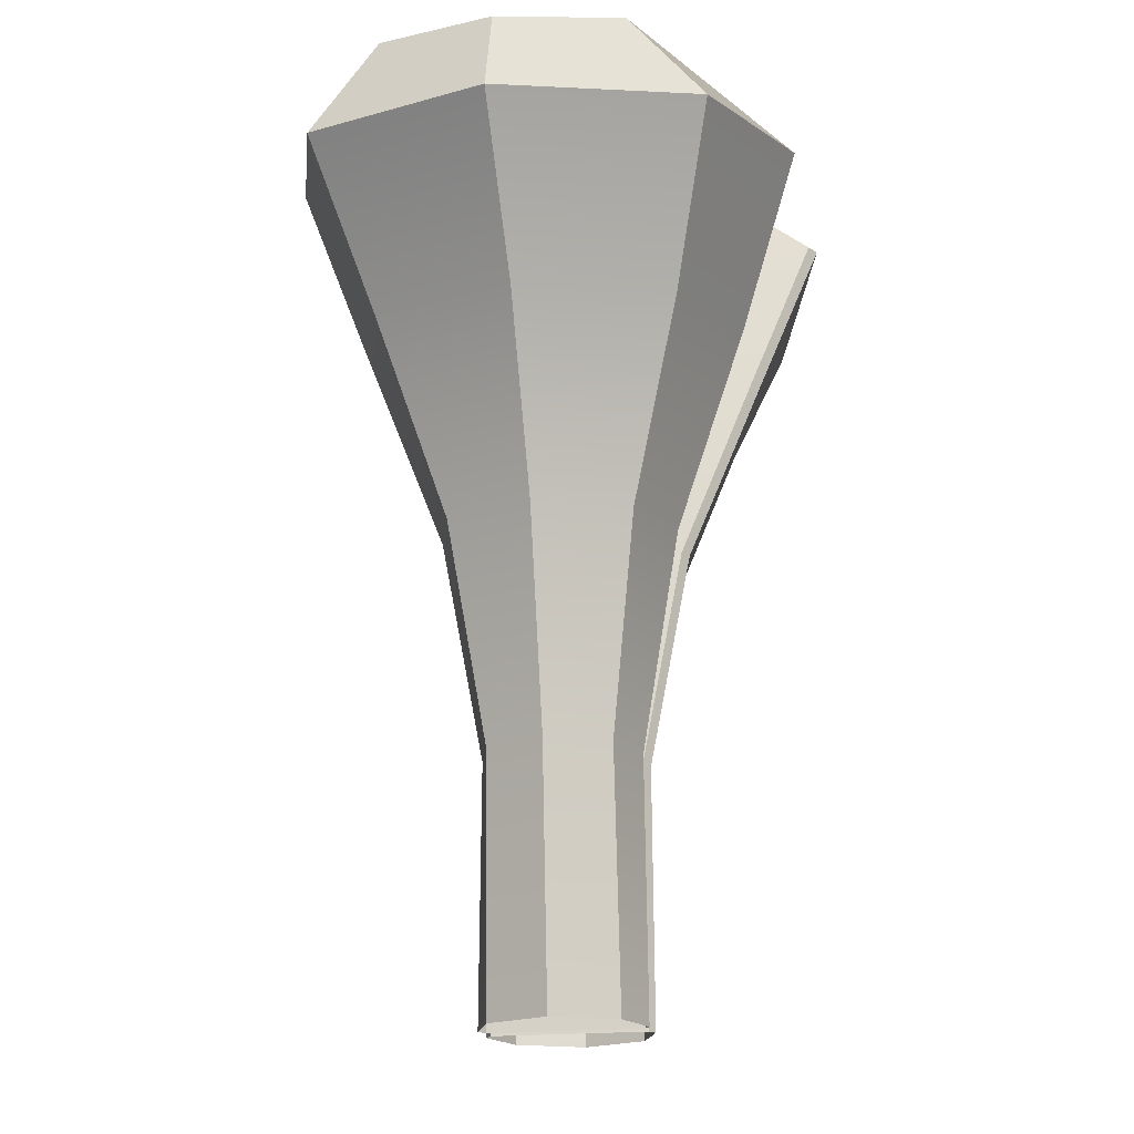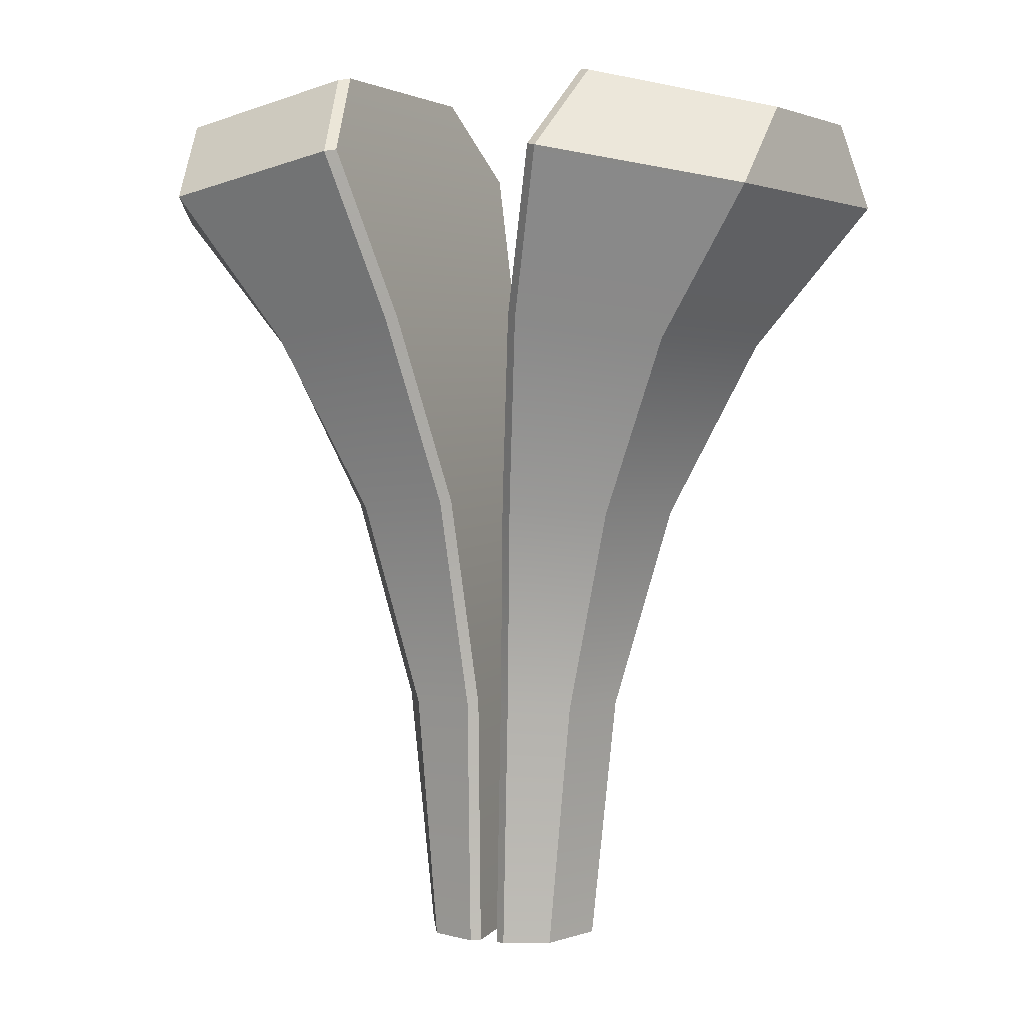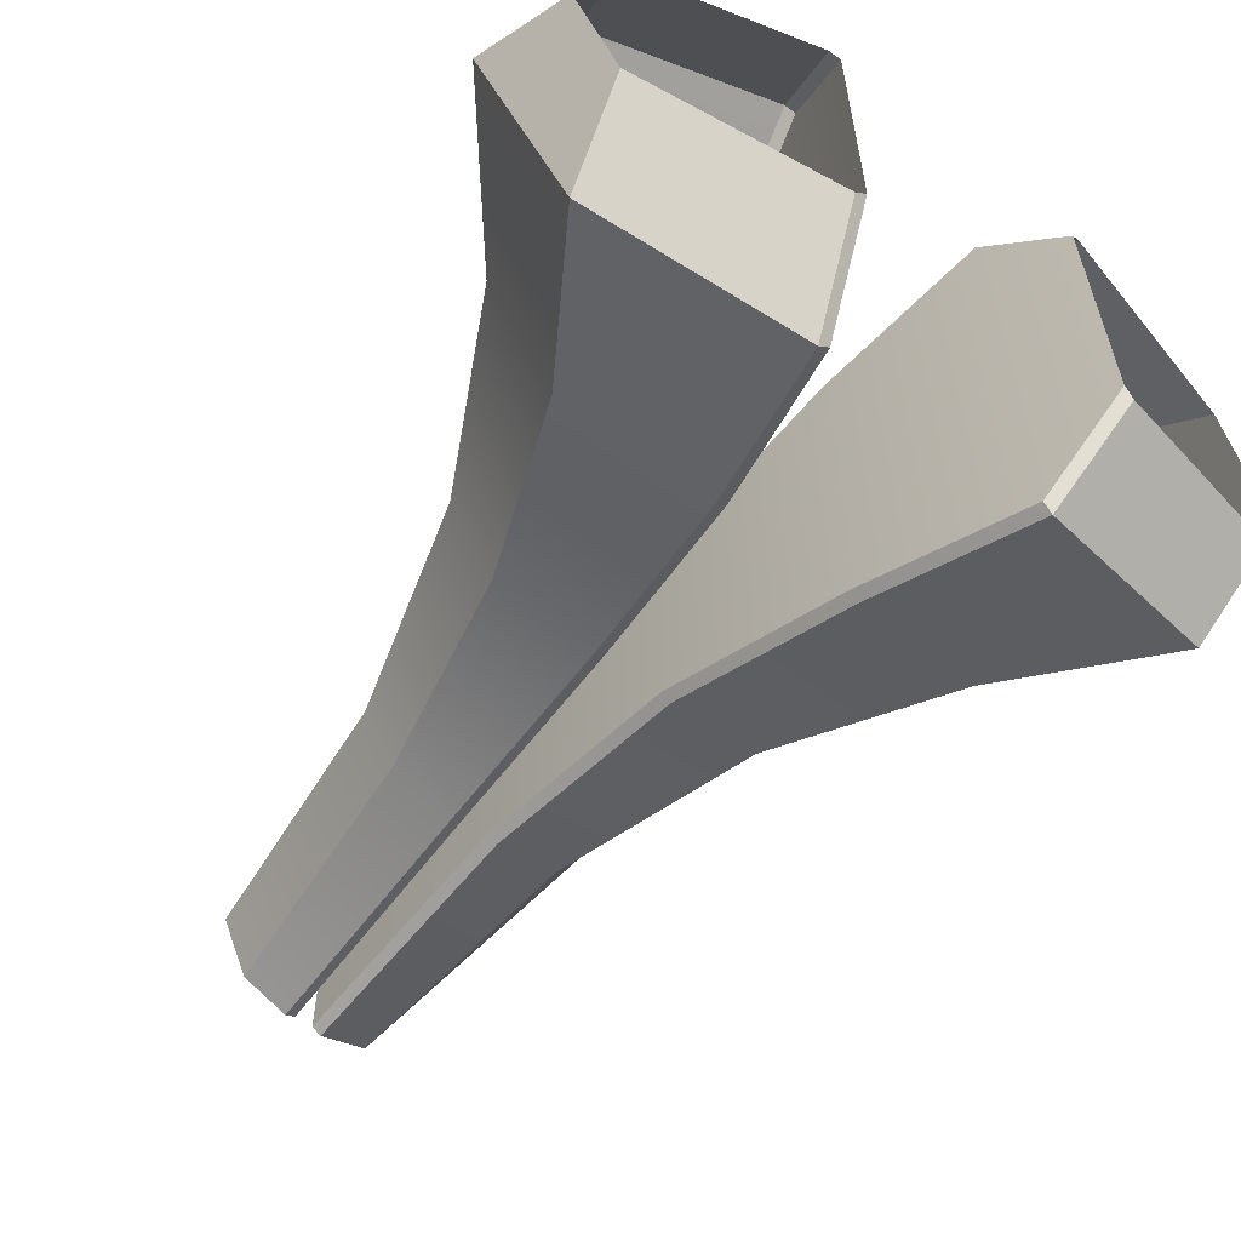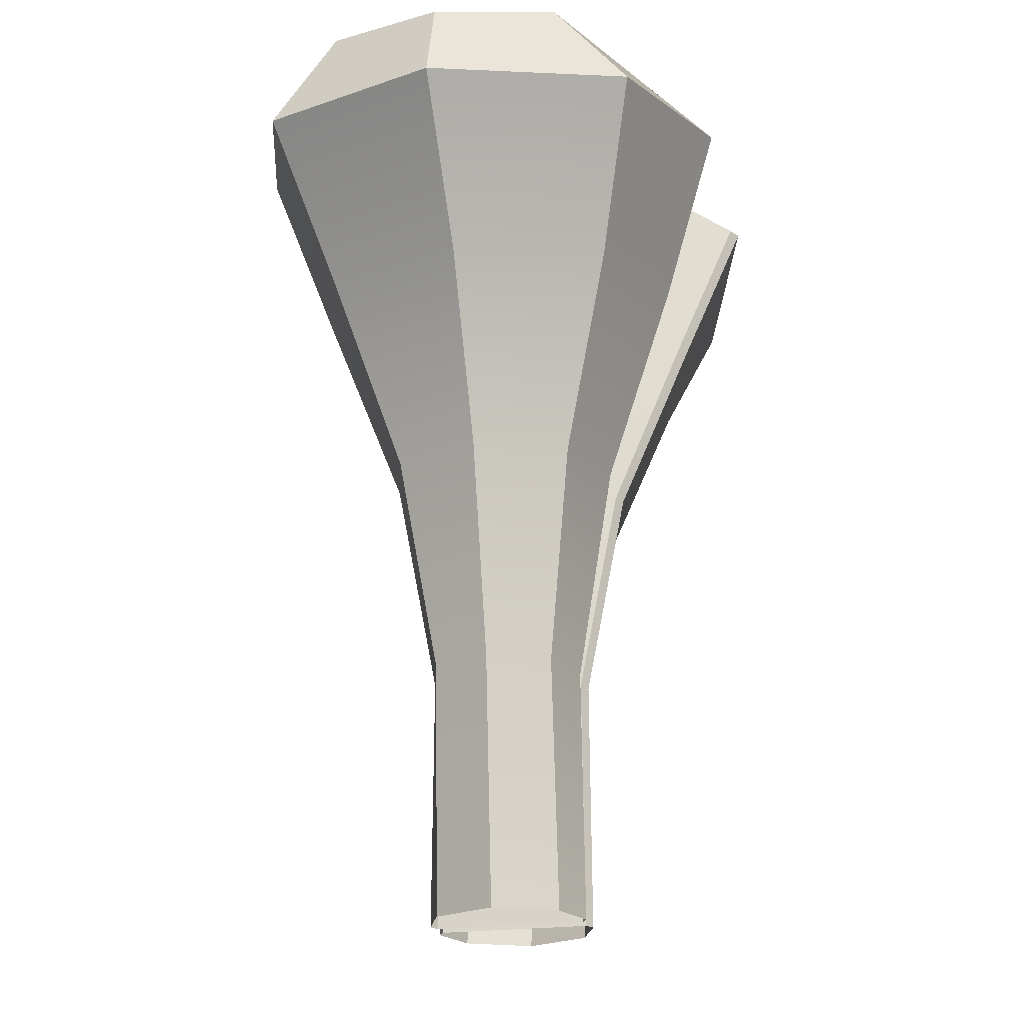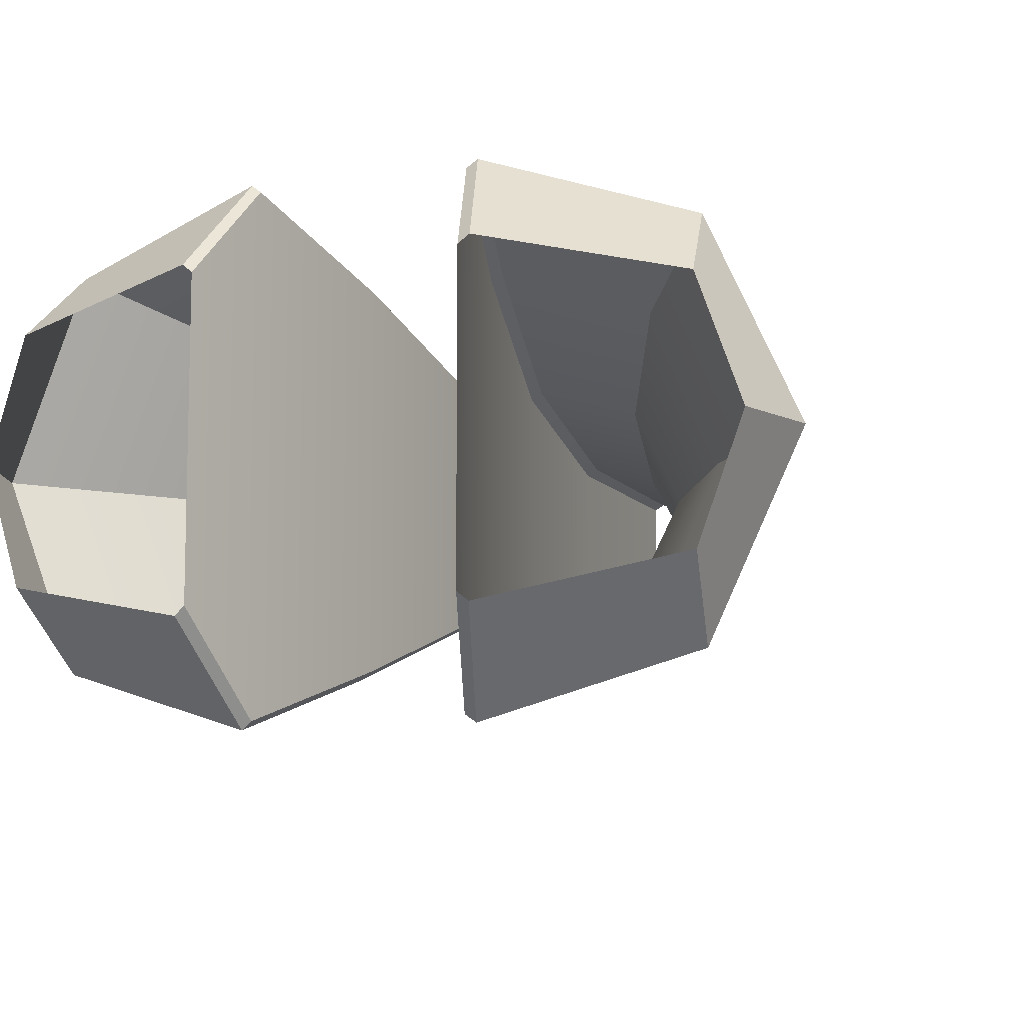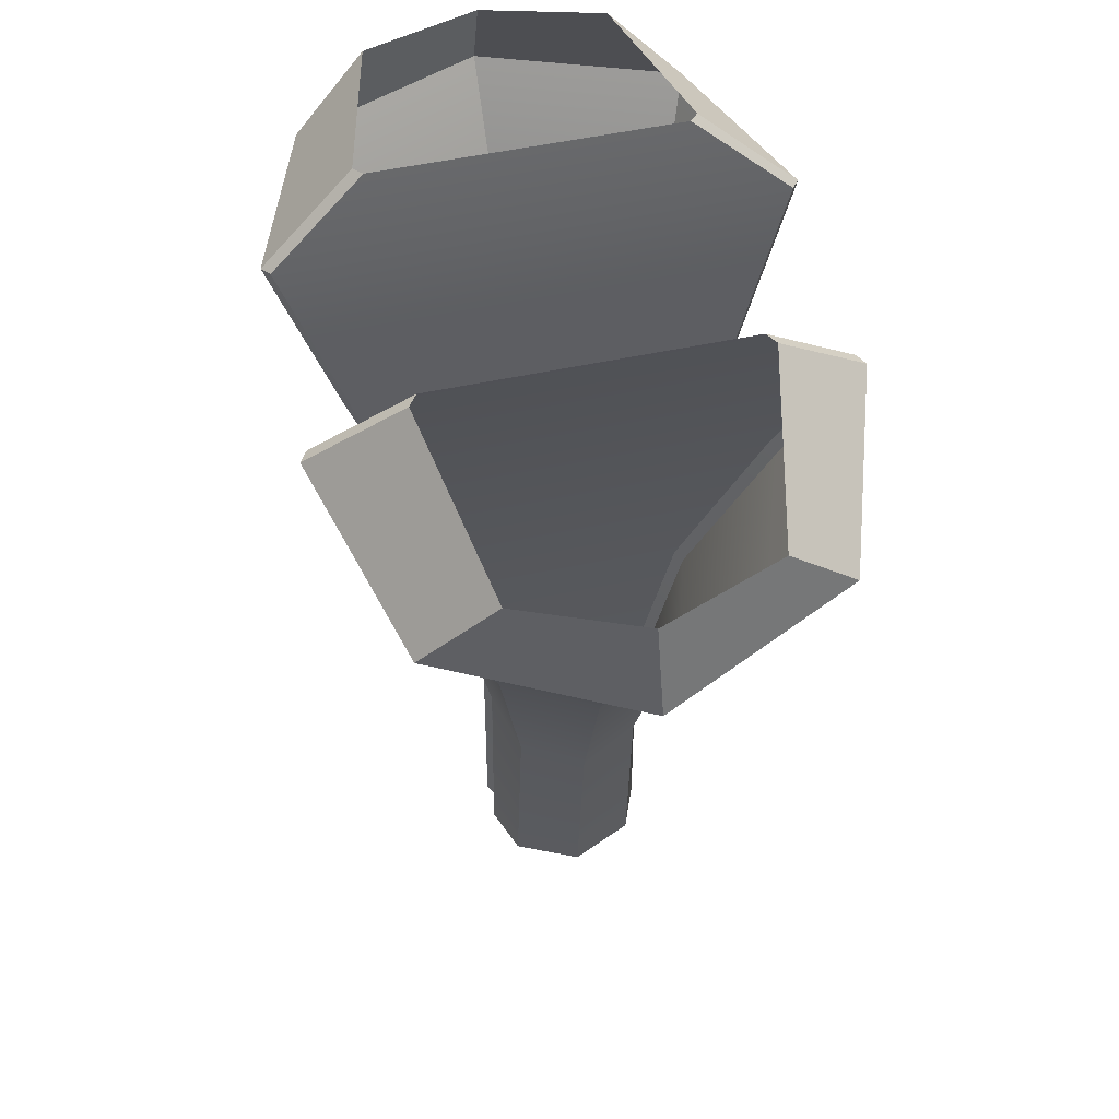
<metadata>
{"format":"obj","ext":"obj","renderer":"f3d","projection":"perspective","resolution":1024,"background":"white","views":[{"elev":-19.3,"azim":100.9,"up":"+Y"},{"elev":4.0,"azim":-160.5,"up":"+Y"},{"elev":-60.4,"azim":142.5,"up":"+Z"},{"elev":-22.6,"azim":102.7,"up":"+Y"},{"elev":-9.8,"azim":-159.1,"up":"+Z"},{"elev":55.1,"azim":-102.5,"up":"+Y"}]}
</metadata>
<code>
o concrete (2)
v 0.1344 -1.564 -0.1299
v 0.1344 -1.564 0.1299
v 0.6629 0.2502 -0.2427
v 0.6629 0.2502 0.2427
v 0.8058 0.05362 0
v 0.1931 -1.564 0
v 0.6322 0.08663 -0.3914
v 0.7461 0.2322 0
v 0.6322 0.08663 0.3914
v 0.2808 -0.5978 -0.186
v 0.2808 -0.5978 0.186
v 0.3732 -0.6056 0
v 0.4359 -0.2212 -0.2997
v 0.4359 -0.2212 0.2997
v 0.5642 -0.2393 0
v 0.1796 -1.037 -0.1253
v 0.1796 -1.037 0.1253
v 0.2469 -1.038 0
v 0.2301 0.164 -0.5154
v 0.2094 0.168 -0.4998
v 0.01879 -1.564 -0.1561
v 0.03885 -1.564 -0.1674
v 0.2094 0.168 0.4998
v 0.2301 0.164 0.5154
v 0.03885 -1.564 0.1674
v 0.01879 -1.564 0.1561
v 0.282 0.3323 -0.3232
v 0.261 0.3368 -0.3057
v 0.261 0.3368 0.3057
v 0.282 0.3323 0.3232
v 0.08045 -0.5786 -0.2428
v 0.05961 -0.5766 -0.2294
v 0.05961 -0.5766 0.2294
v 0.08045 -0.5786 0.2428
v 0.1458 -0.1786 -0.3934
v 0.1251 -0.1755 -0.3781
v 0.1458 -0.1786 0.3934
v 0.1251 -0.1755 0.3781
v 0.04748 -1.031 -0.1622
v 0.02656 -1.031 -0.1491
v 0.04748 -1.031 0.1622
v 0.02656 -1.031 0.1491
v -0.1344 -1.564 -0.1299
v -0.1344 -1.564 0.1299
v -0.6629 0.2502 -0.2427
v -0.6629 0.2502 0.2427
v -0.8058 0.05362 0
v -0.1931 -1.564 0
v -0.6322 0.08663 -0.3914
v -0.7461 0.2322 0
v -0.6322 0.08663 0.3914
v -0.2808 -0.5978 -0.186
v -0.2808 -0.5978 0.186
v -0.3732 -0.6056 0
v -0.4359 -0.2212 -0.2997
v -0.4359 -0.2212 0.2997
v -0.5642 -0.2393 0
v -0.1796 -1.037 -0.1253
v -0.1796 -1.037 0.1253
v -0.2469 -1.038 0
v -0.2301 0.164 -0.5154
v -0.2094 0.168 -0.4998
v -0.01879 -1.564 -0.1561
v -0.03885 -1.564 -0.1674
v -0.2094 0.168 0.4998
v -0.2301 0.164 0.5154
v -0.03885 -1.564 0.1674
v -0.01879 -1.564 0.1561
v -0.282 0.3323 -0.3232
v -0.261 0.3368 -0.3057
v -0.261 0.3368 0.3057
v -0.282 0.3323 0.3232
v -0.08045 -0.5786 -0.2428
v -0.05961 -0.5766 -0.2294
v -0.05961 -0.5766 0.2294
v -0.08045 -0.5786 0.2428
v -0.1458 -0.1786 -0.3934
v -0.1251 -0.1755 -0.3781
v -0.1458 -0.1786 0.3934
v -0.1251 -0.1755 0.3781
v -0.04748 -1.031 -0.1622
v -0.02656 -1.031 -0.1491
v -0.04748 -1.031 0.1622
v -0.02656 -1.031 0.1491
g Default
f 3 8 5 7
f 8 4 9 5
f 15 5 9 14
f 14 11 12 15
f 13 7 5 15
f 15 12 10 13
f 18 12 11 17
f 17 2 6 18
f 16 10 12 18
f 18 6 1 16
f 35 31 32 36
f 40 32 31 39
f 38 33 34 37
f 41 34 33 42
f 37 24 23 38
f 27 19 20 28
f 29 23 24 30
f 36 20 19 35
f 39 22 21 40
f 25 41 42 26
f 3 7 19 27
f 30 24 9 4
f 19 7 13 35
f 10 31 35 13
f 9 24 37 14
f 34 11 14 37
f 31 10 16 39
f 1 22 39 16
f 11 34 41 17
f 25 2 17 41
f 26 42 40 21
f 42 33 32 40
f 33 38 36 32
f 38 23 20 36
f 23 29 28 20
f 45 49 47 50
f 50 47 51 46
f 57 56 51 47
f 56 57 54 53
f 55 57 47 49
f 57 55 52 54
f 60 59 53 54
f 59 60 48 44
f 58 60 54 52
f 60 58 43 48
f 77 78 74 73
f 82 81 73 74
f 80 79 76 75
f 83 84 75 76
f 79 80 65 66
f 69 70 62 61
f 71 72 66 65
f 78 77 61 62
f 81 82 63 64
f 67 68 84 83
f 45 69 61 49
f 72 46 51 66
f 61 77 55 49
f 52 55 77 73
f 51 56 79 66
f 76 79 56 53
f 73 81 58 52
f 43 58 81 64
f 53 59 83 76
f 67 83 59 44
f 68 63 82 84
f 84 82 74 75
f 75 74 78 80
f 80 78 62 65
f 65 62 70 71

</code>
